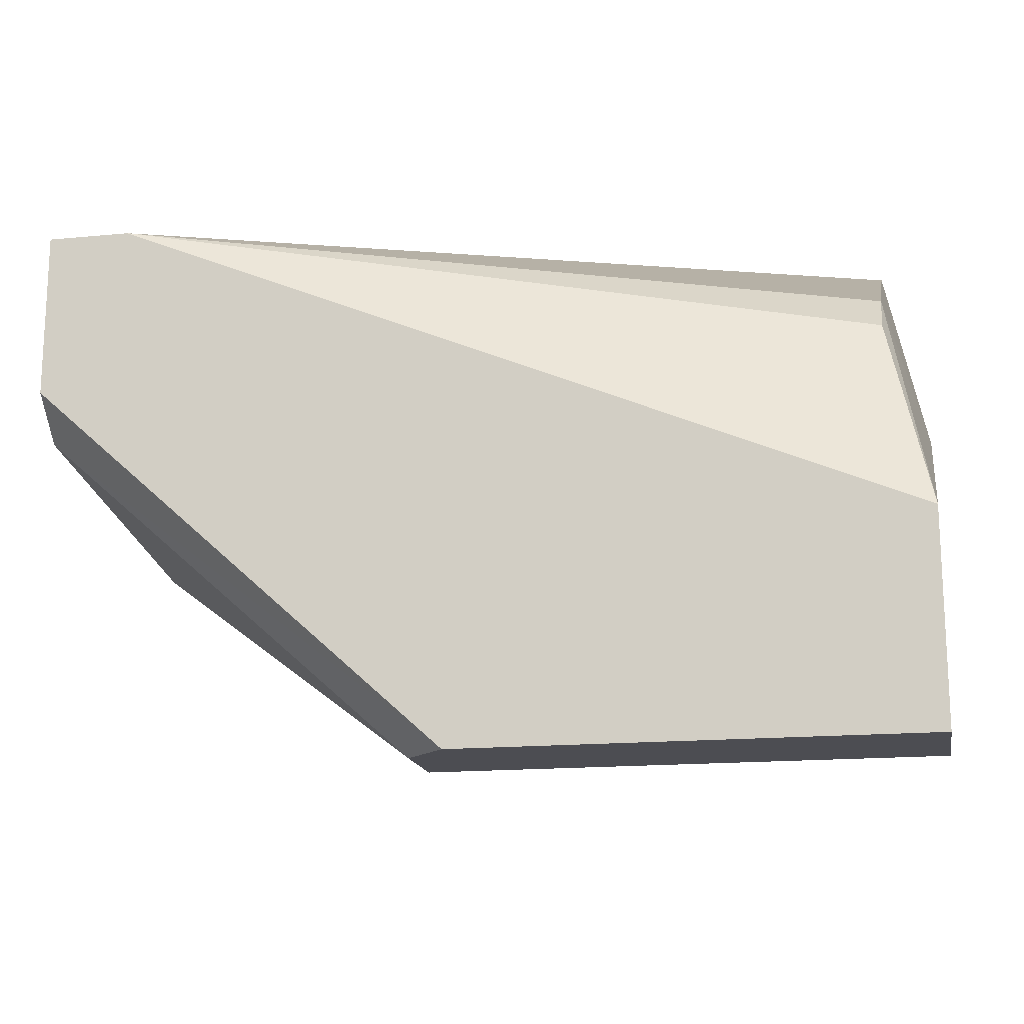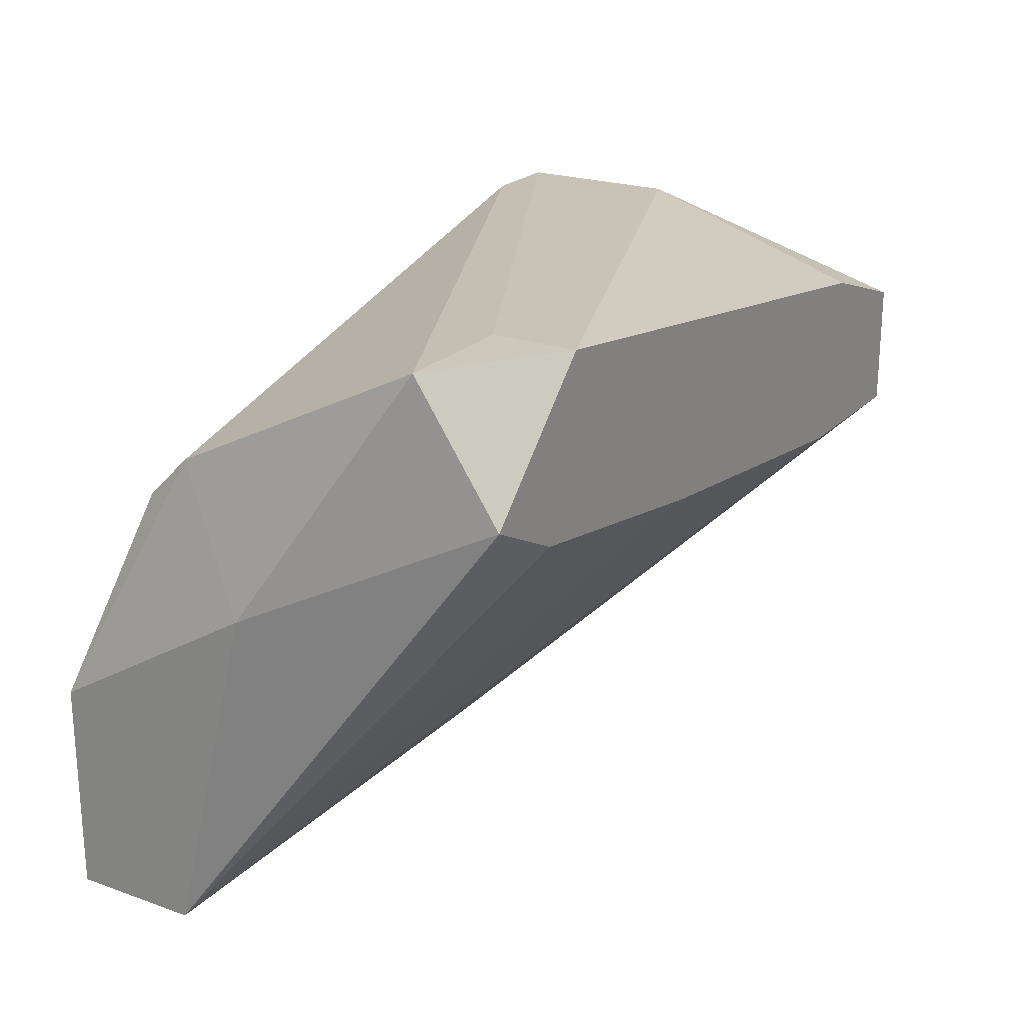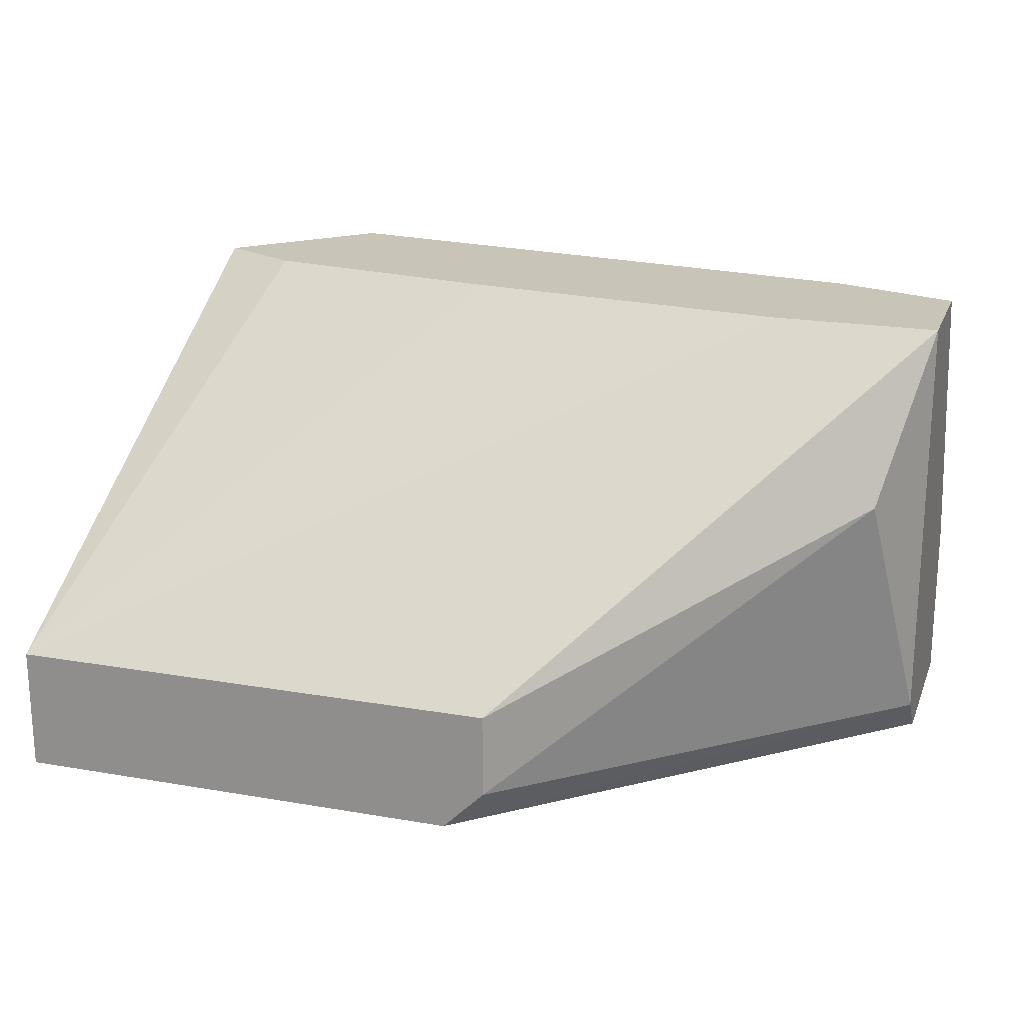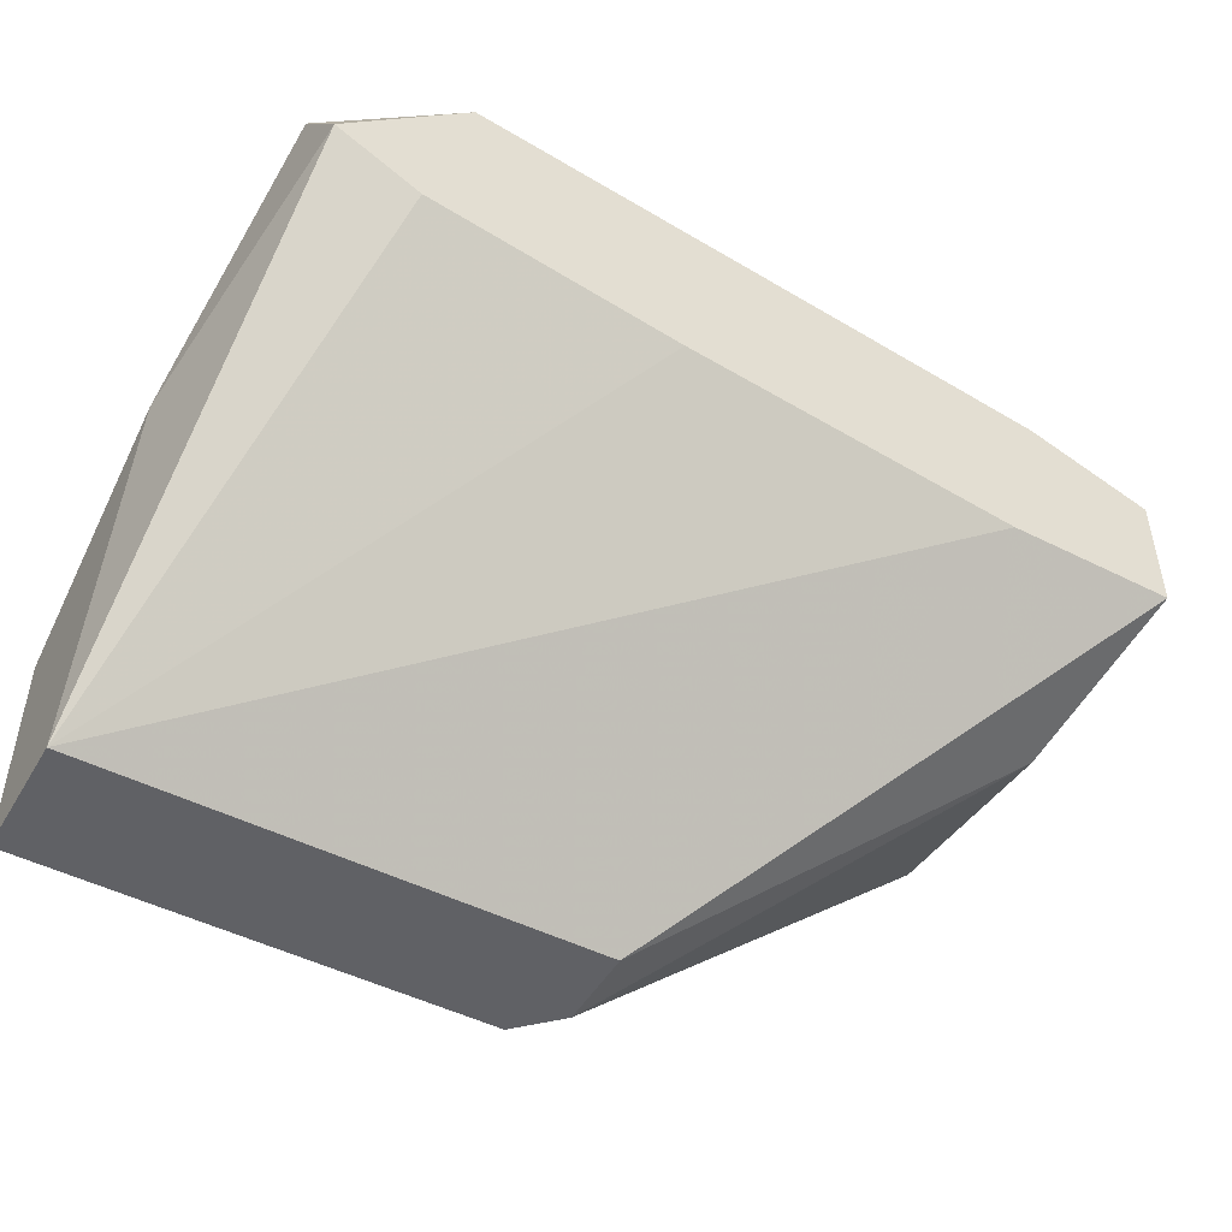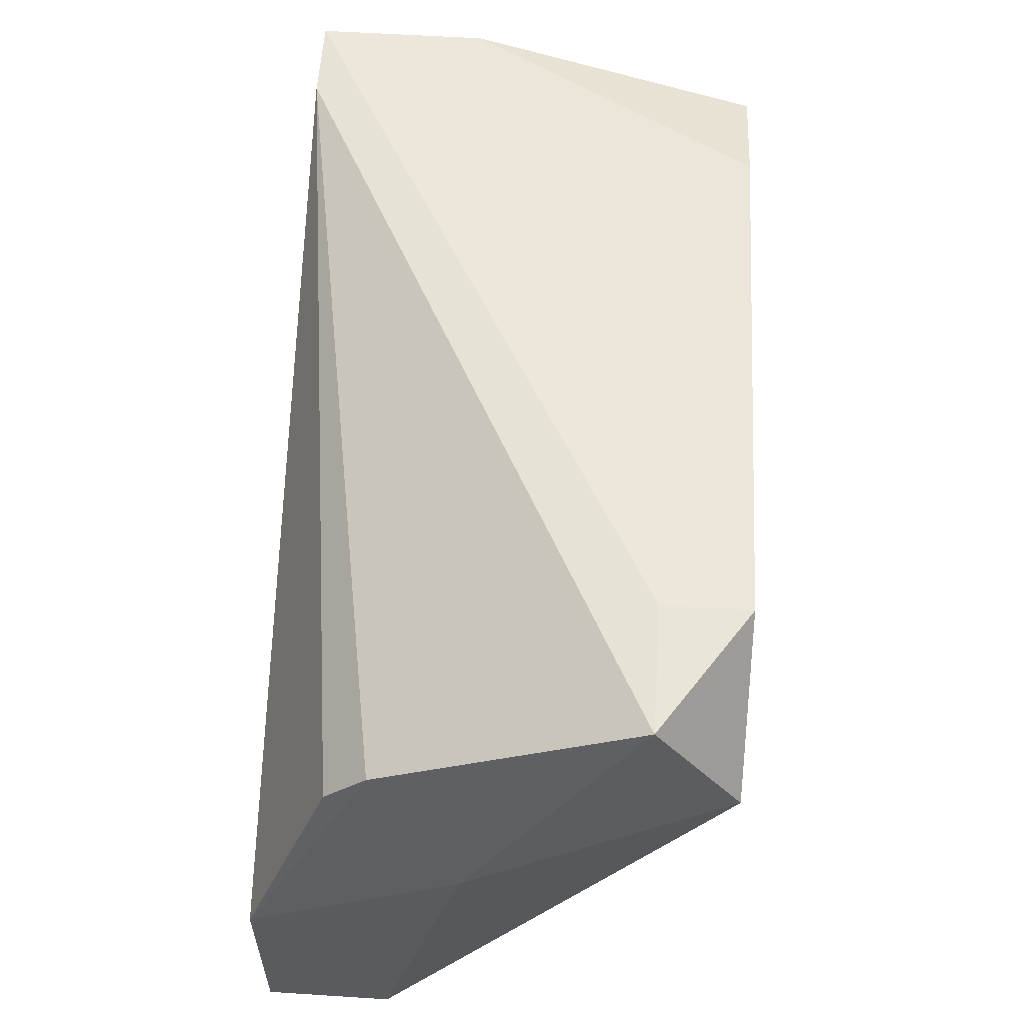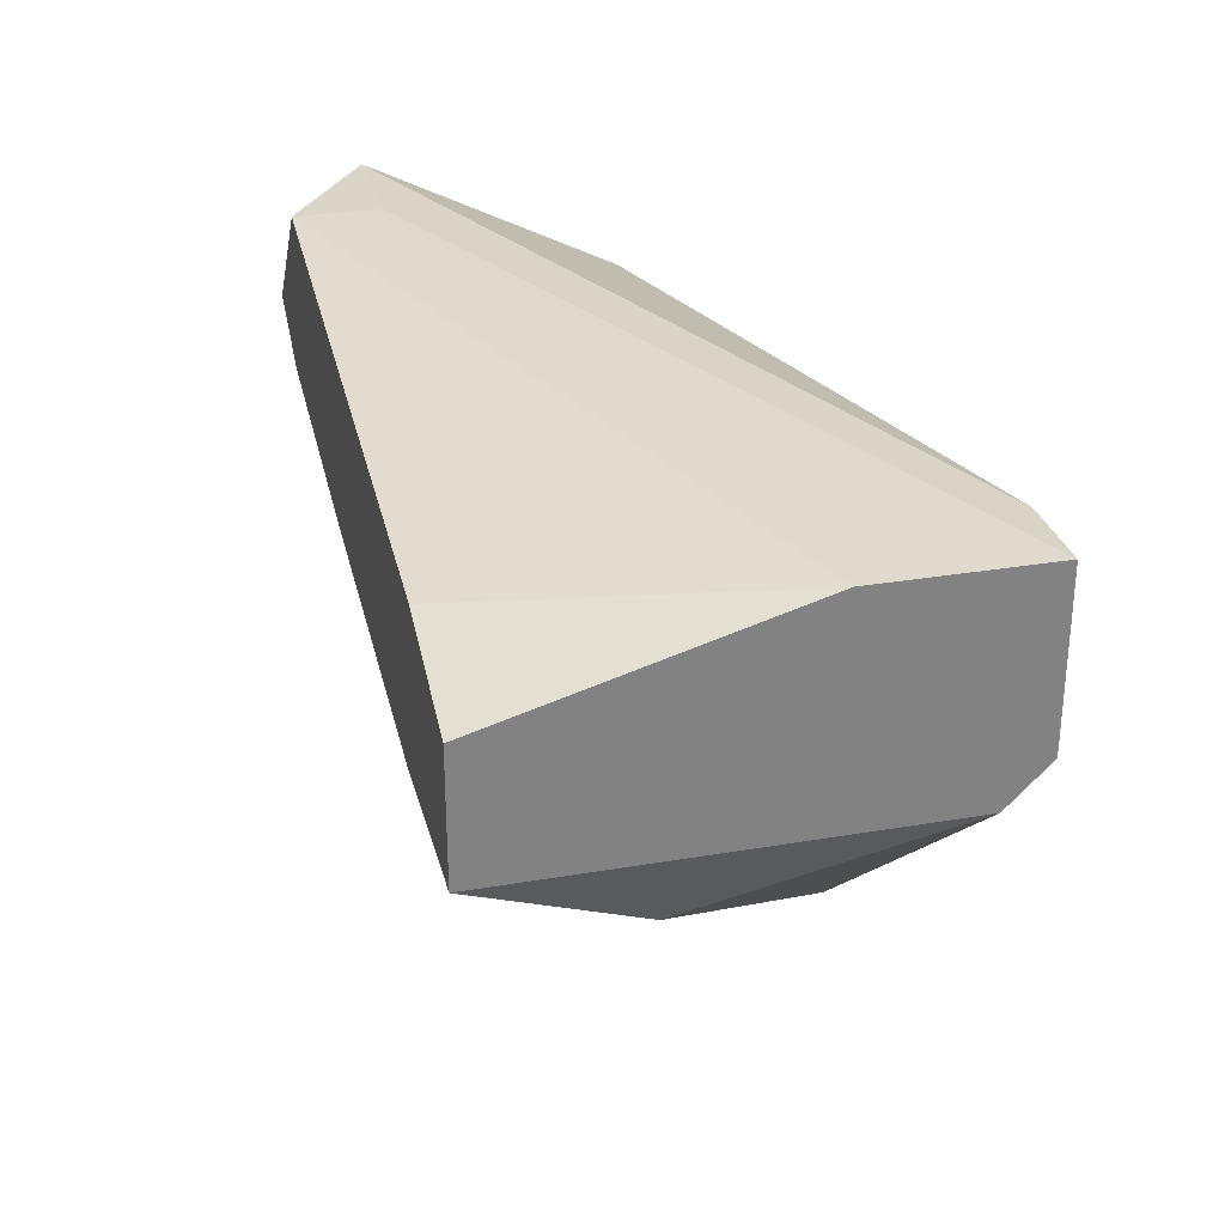
<metadata>
{"format":"obj","ext":"obj","renderer":"f3d","projection":"perspective","resolution":1024,"background":"white","views":[{"elev":-16.4,"azim":-168.9,"up":"+Y"},{"elev":22.2,"azim":-58.6,"up":"+Y"},{"elev":20.2,"azim":17.6,"up":"+Z"},{"elev":-48.6,"azim":-29.4,"up":"+Y"},{"elev":57.7,"azim":-86.2,"up":"+Y"},{"elev":29.3,"azim":75.9,"up":"+Y"}]}
</metadata>
<code>
v -0.04774 -0.001341 -0.01131
v -0.04774 -0.001341 -0.01373
v -0.05862 0.01075 -0.001642
v -0.04049 0.01316 -0.001642
v -0.03686 0.01437 -0.0101
v -0.03686 0.01437 -0.01494
v -0.03686 0.009537 -0.01494
v -0.03686 0.01195 -0.001642
v -0.03686 0.008327 -0.001642
v -0.03686 0.008327 -0.01373
v -0.04895 -0.001341 -0.01494
v -0.06103 0.01195 -0.01131
v -0.06103 0.01195 -0.001642
v -0.06103 0.01075 -0.01252
v -0.06103 0.01558 -0.004061
v -0.05741 0.01558 -0.001642
v -0.05741 0.01558 -0.004061
v -0.0417 0.008327 -0.001642
v -0.03807 0.005914 -0.006479
v -0.06225 -0.001341 -0.01131
v -0.06225 -0.001341 -0.01494
v -0.06225 0.004704 -0.01494
v -0.06225 0.008327 -0.008893
v -0.03928 0.01437 -0.01494
v -0.05136 0.009537 -0.001642
f 25 13 3
f 17 16 6
f 9 16 13
f 6 11 22
f 16 9 8
f 9 6 8
f 9 19 10
f 6 9 10
f 20 11 1
f 9 20 1
f 19 9 1
f 16 17 15
f 17 6 15
f 13 16 15
f 11 20 21
f 20 22 21
f 22 11 21
f 6 16 5
f 8 6 5
f 9 13 25
f 6 22 24
f 22 14 24
f 15 6 24
f 15 24 12
f 14 22 12
f 24 14 12
f 12 22 23
f 20 13 23
f 22 20 23
f 13 15 23
f 15 12 23
f 16 8 4
f 5 16 4
f 8 5 4
f 11 6 7
f 10 11 7
f 6 10 7
f 10 19 2
f 11 10 2
f 1 11 2
f 19 1 2
f 20 9 18
f 25 20 18
f 9 25 18
f 13 20 3
f 20 25 3

</code>
